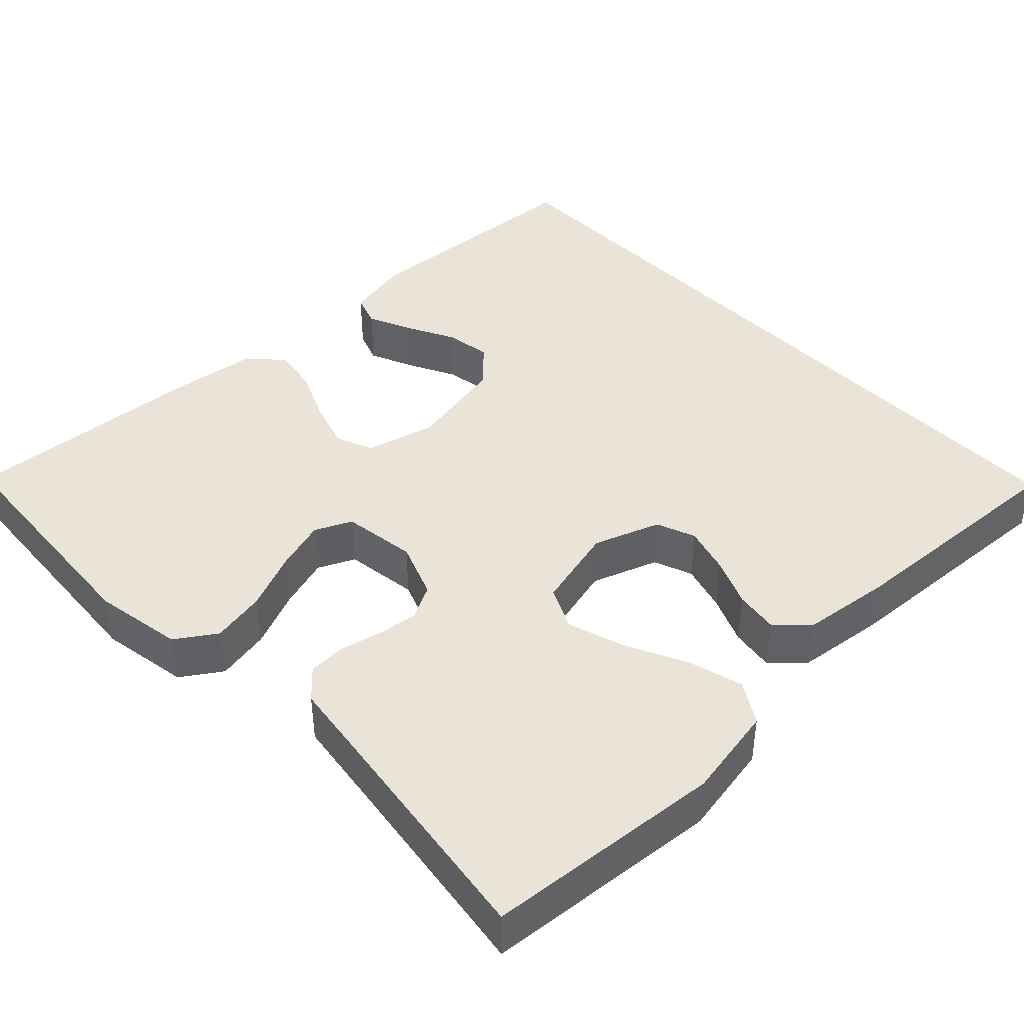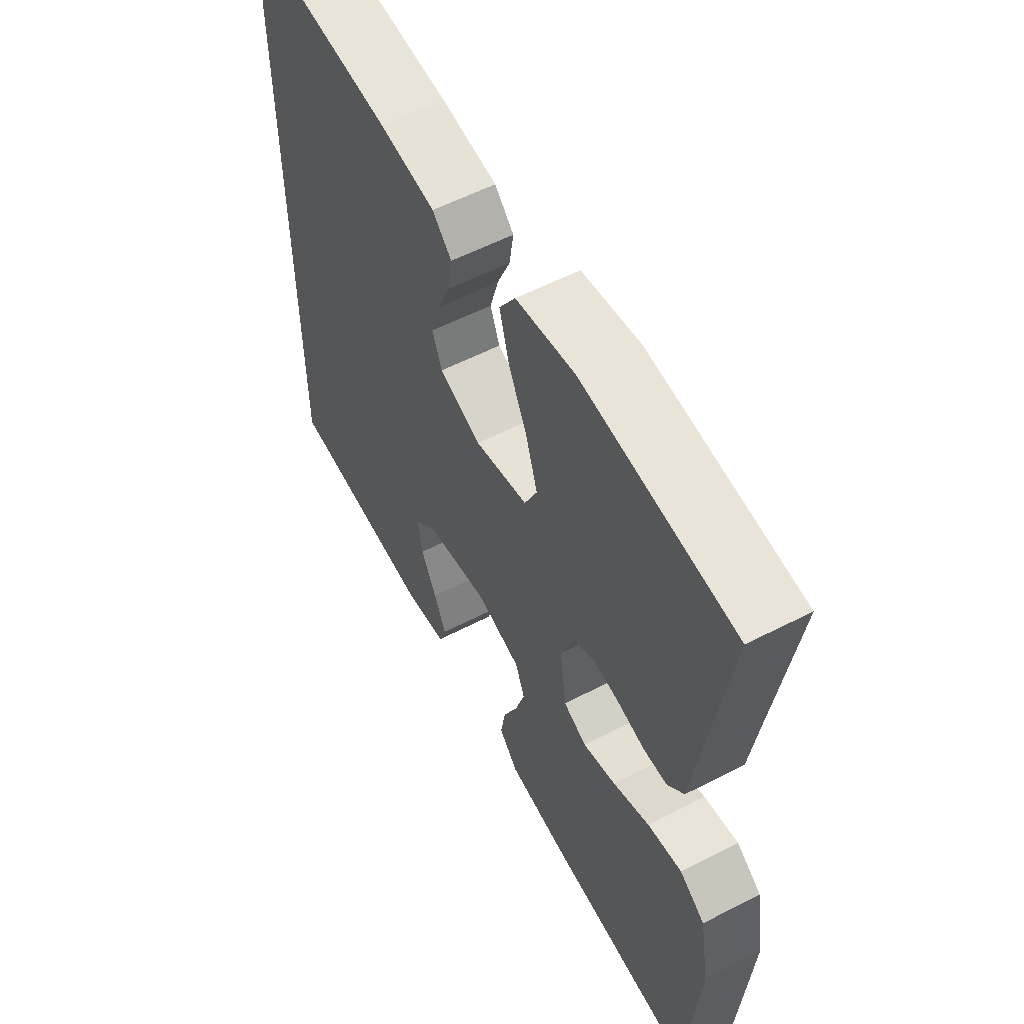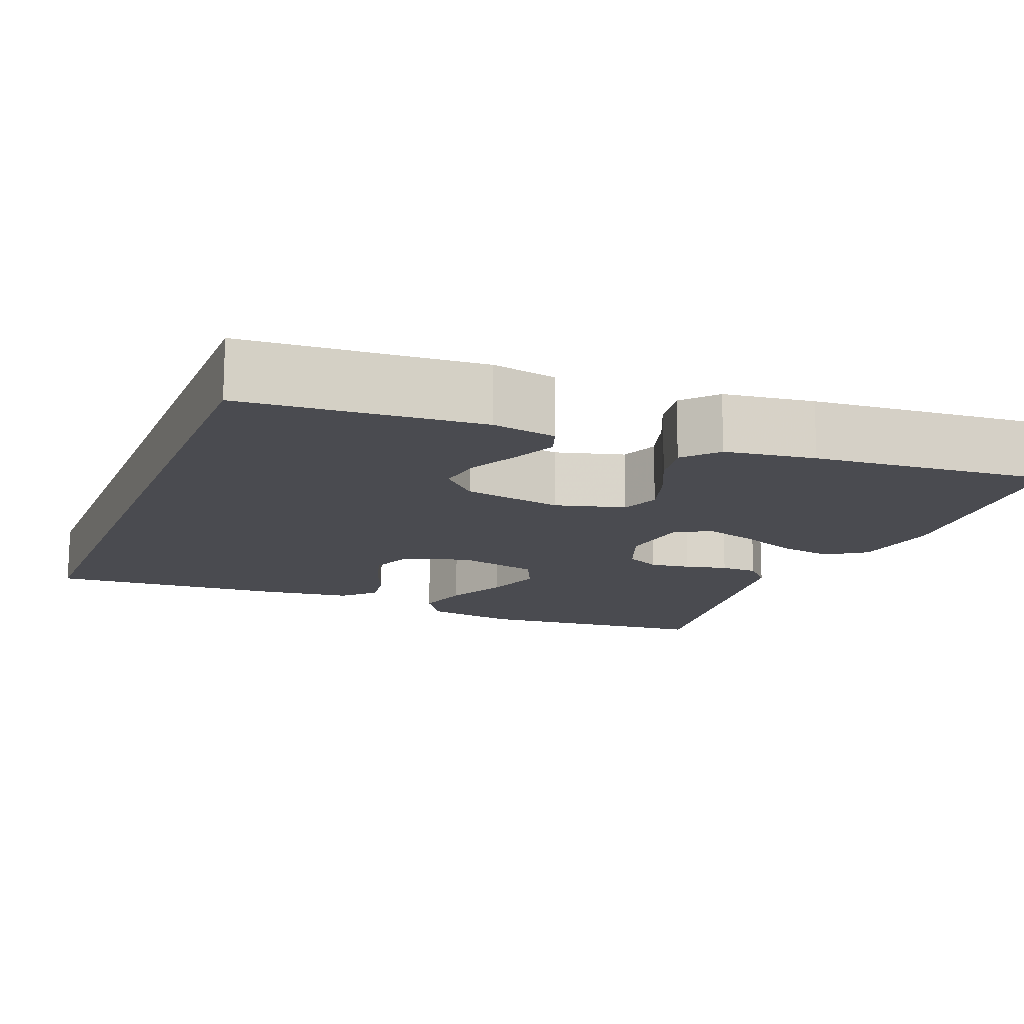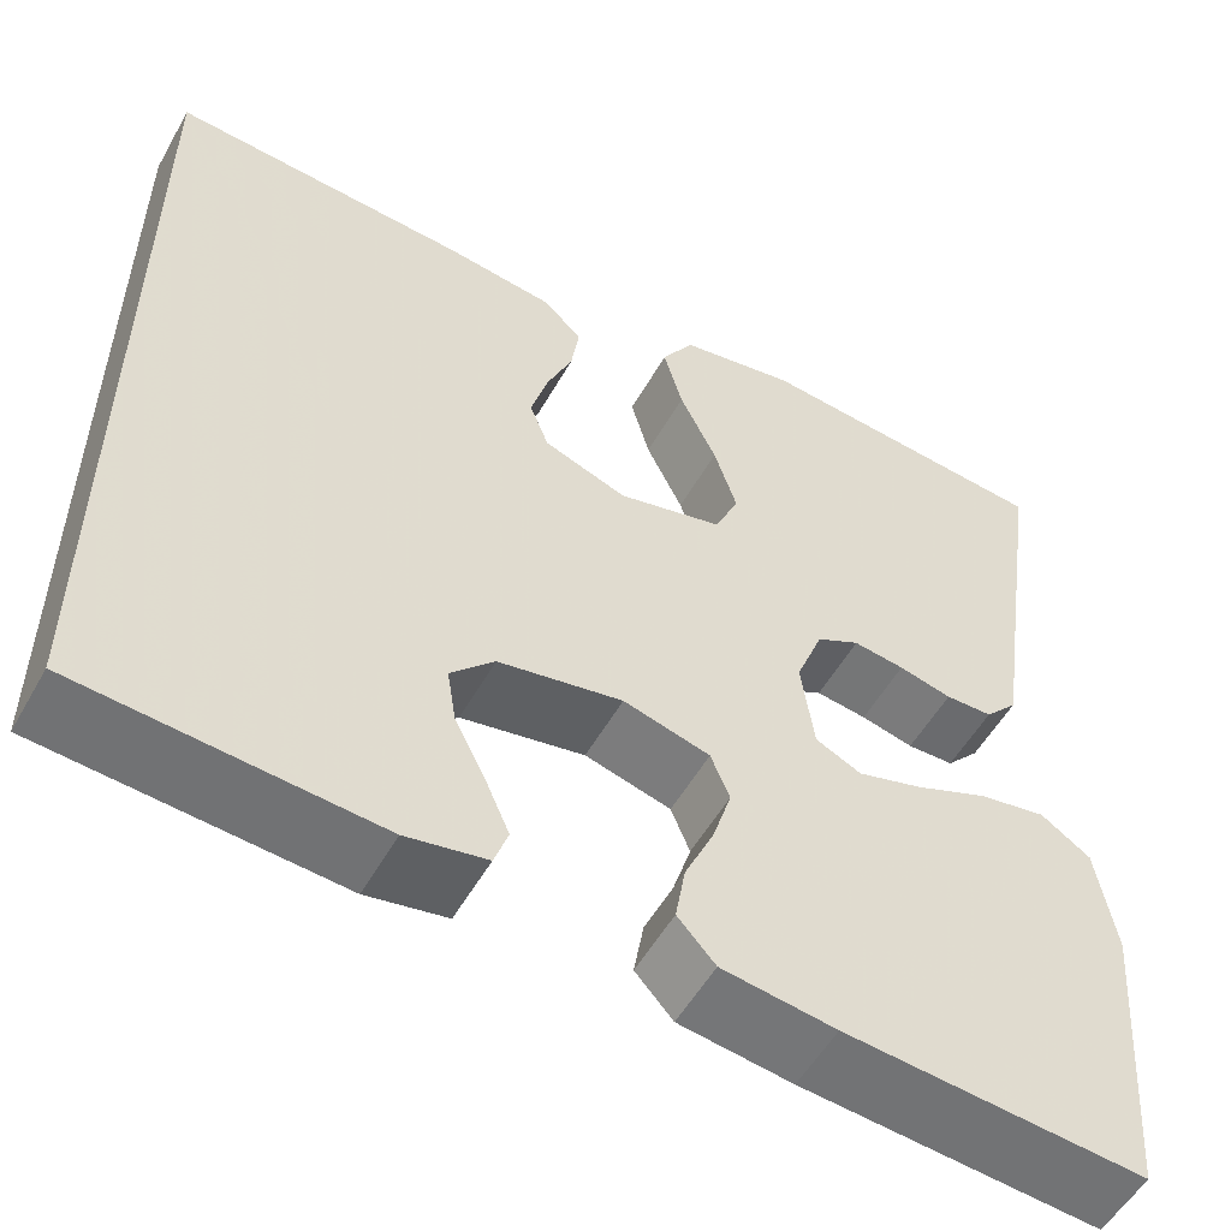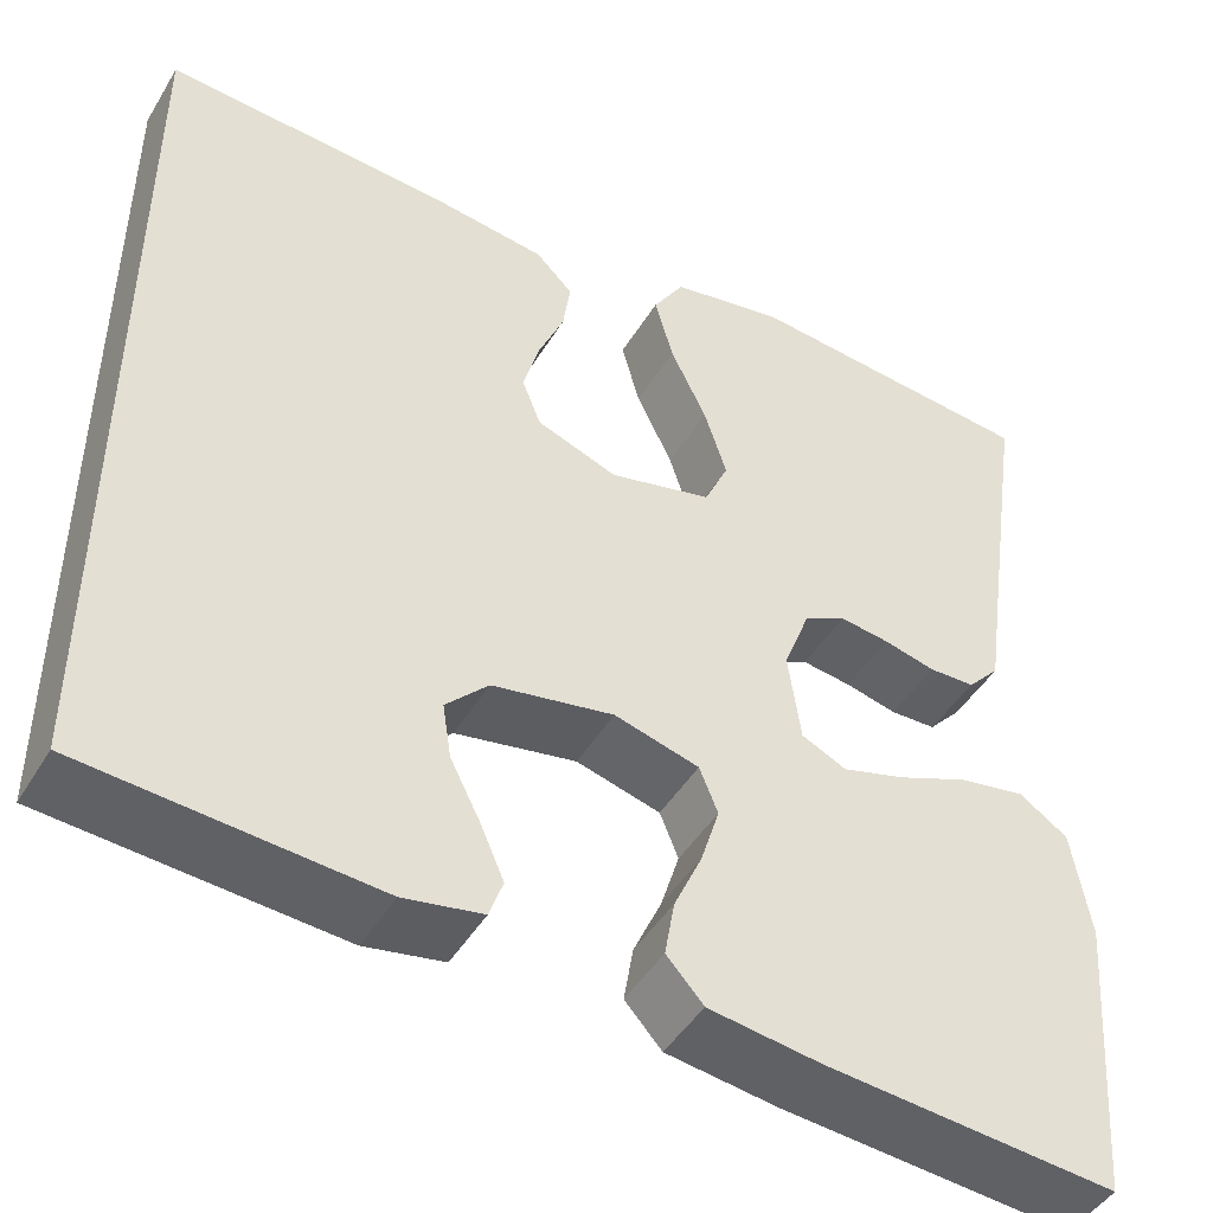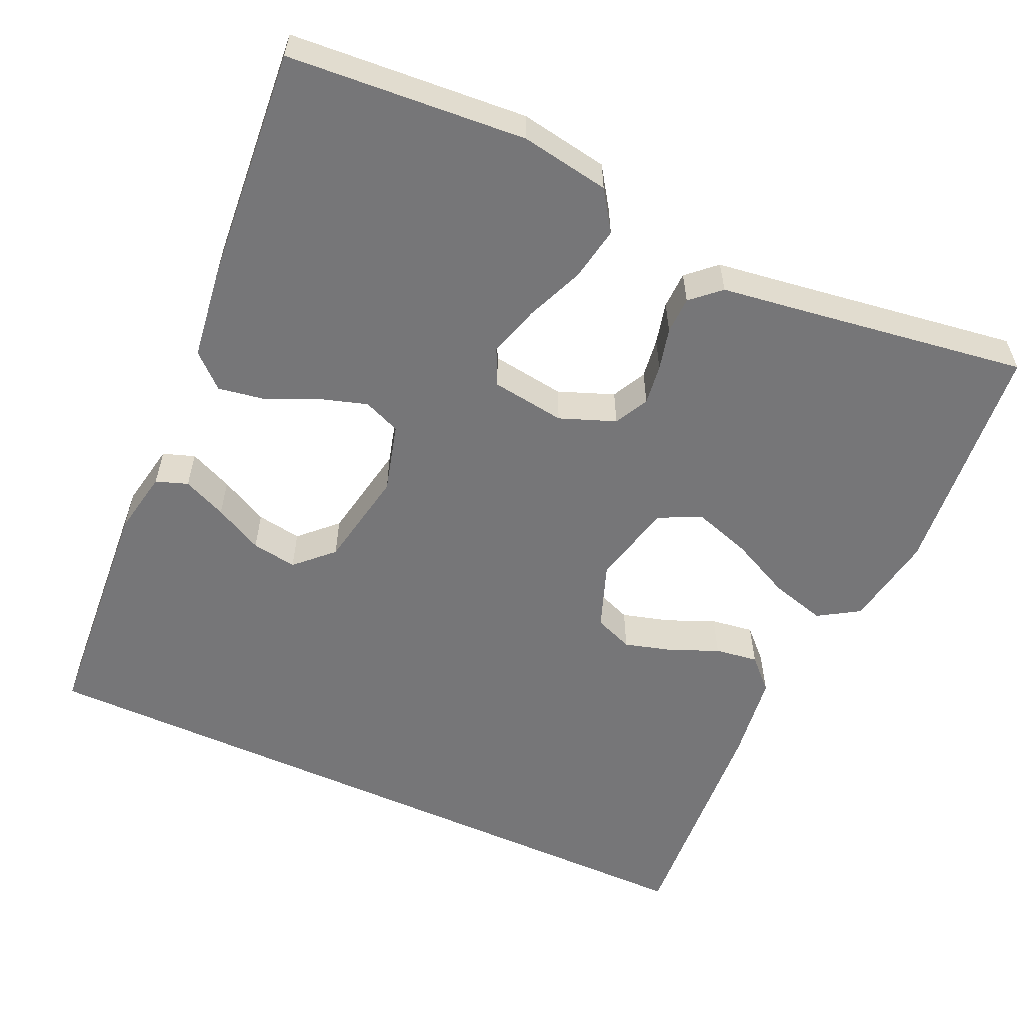
<metadata>
{"format":"obj","ext":"obj","renderer":"f3d","projection":"perspective","resolution":1024,"background":"white","views":[{"elev":43.1,"azim":-44.2,"up":"+Y"},{"elev":57.3,"azim":-118.2,"up":"+Z"},{"elev":-14.6,"azim":158.2,"up":"+Y"},{"elev":-53.9,"azim":151.0,"up":"+Z"},{"elev":-45.9,"azim":150.5,"up":"+Z"},{"elev":-56.9,"azim":-114.5,"up":"+Y"}]}
</metadata>
<code>
v -0.5 0.07 -0.5
v -0.523 0.07 -0.2
v -0.504 0.07 -0.088
v -0.454 0.07 -0.054
v -0.386 0.07 -0.066
v -0.313 0.07 -0.096
v -0.248 0.07 -0.115
v -0.202 0.07 -0.093
v -0.189 0.07 0
v -0.216 0.07 0.07
v -0.259 0.07 0.092
v -0.31 0.07 0.085
v -0.363 0.07 0.072
v -0.41 0.07 0.073
v -0.443 0.07 0.109
v -0.456 0.07 0.2
v -0.5 0.07 0.5
v -0.2 0.07 0.529
v -0.083 0.07 0.509
v -0.051 0.07 0.458
v -0.07 0.07 0.389
v -0.107 0.07 0.312
v -0.13 0.07 0.24
v -0.105 0.07 0.186
v 0 0.07 0.161
v 0.083 0.07 0.192
v 0.102 0.07 0.241
v 0.085 0.07 0.301
v 0.059 0.07 0.362
v 0.051 0.07 0.416
v 0.089 0.07 0.454
v 0.2 0.07 0.469
v 0.5 0.07 0.49
v 0.5 0.07 -0.435
v 0.2 0.07 -0.458
v 0.119 0.07 -0.443
v 0.105 0.07 -0.403
v 0.129 0.07 -0.348
v 0.16 0.07 -0.287
v 0.169 0.07 -0.23
v 0.125 0.07 -0.185
v 0 0.07 -0.162
v -0.087 0.07 -0.186
v -0.106 0.07 -0.233
v -0.087 0.07 -0.294
v -0.058 0.07 -0.358
v -0.048 0.07 -0.416
v -0.086 0.07 -0.458
v -0.2 0.07 -0.474
v -0.5 0 -0.5
v -0.523 0 -0.2
v -0.504 0 -0.088
v -0.454 0 -0.054
v -0.386 0 -0.066
v -0.313 0 -0.096
v -0.248 0 -0.115
v -0.202 0 -0.093
v -0.189 0 0
v -0.216 0 0.07
v -0.259 0 0.092
v -0.31 0 0.085
v -0.363 0 0.072
v -0.41 0 0.073
v -0.443 0 0.109
v -0.456 0 0.2
v -0.5 0 0.5
v -0.2 0 0.529
v -0.083 0 0.509
v -0.051 0 0.458
v -0.07 0 0.389
v -0.107 0 0.312
v -0.13 0 0.24
v -0.105 0 0.186
v 0 0 0.161
v 0.083 0 0.192
v 0.102 0 0.241
v 0.085 0 0.301
v 0.059 0 0.362
v 0.051 0 0.416
v 0.089 0 0.454
v 0.2 0 0.469
v 0.5 0 0.49
v 0.5 0 -0.435
v 0.2 0 -0.458
v 0.119 0 -0.443
v 0.105 0 -0.403
v 0.129 0 -0.348
v 0.16 0 -0.287
v 0.169 0 -0.23
v 0.125 0 -0.185
v 0 0 -0.162
v -0.087 0 -0.186
v -0.106 0 -0.233
v -0.087 0 -0.294
v -0.058 0 -0.358
v -0.048 0 -0.416
v -0.086 0 -0.458
v -0.2 0 -0.474
f 45 46 47 48
f 44 45 48 49
f 36 37 38 39
f 34 35 36 39
f 34 39 40
f 33 34 40 41
f 28 29 30 31
f 27 28 31 32
f 26 27 32 33
f 19 20 21 22
f 19 22 23
f 16 17 18 19
f 16 19 23
f 15 16 23 24
f 12 13 14 15
f 11 12 15 24
f 3 4 5 6
f 3 6 7
f 2 3 7
f 44 49 1 2
f 43 44 2 7
f 42 43 7 8
f 26 33 41 42
f 25 26 42 8
f 10 11 24 25
f 9 10 25
f 8 9 25
f 97 96 95 94
f 98 97 94 93
f 88 87 86 85
f 88 85 84 83
f 89 88 83
f 90 89 83 82
f 80 79 78 77
f 81 80 77 76
f 82 81 76 75
f 71 70 69 68
f 72 71 68
f 68 67 66 65
f 72 68 65
f 73 72 65 64
f 64 63 62 61
f 73 64 61 60
f 55 54 53 52
f 56 55 52
f 56 52 51
f 51 50 98 93
f 56 51 93 92
f 57 56 92 91
f 91 90 82 75
f 57 91 75 74
f 74 73 60 59
f 74 59 58
f 74 58 57
f 1 50 51 2
f 2 51 52 3
f 3 52 53 4
f 4 53 54 5
f 5 54 55 6
f 6 55 56 7
f 7 56 57 8
f 8 57 58 9
f 9 58 59 10
f 10 59 60 11
f 11 60 61 12
f 12 61 62 13
f 13 62 63 14
f 14 63 64 15
f 15 64 65 16
f 16 65 66 17
f 17 66 67 18
f 18 67 68 19
f 19 68 69 20
f 20 69 70 21
f 21 70 71 22
f 22 71 72 23
f 23 72 73 24
f 24 73 74 25
f 25 74 75 26
f 26 75 76 27
f 27 76 77 28
f 28 77 78 29
f 29 78 79 30
f 30 79 80 31
f 31 80 81 32
f 32 81 82 33
f 33 82 83 34
f 34 83 84 35
f 35 84 85 36
f 36 85 86 37
f 37 86 87 38
f 38 87 88 39
f 39 88 89 40
f 40 89 90 41
f 41 90 91 42
f 42 91 92 43
f 43 92 93 44
f 44 93 94 45
f 45 94 95 46
f 46 95 96 47
f 47 96 97 48
f 48 97 98 49
f 49 98 50 1

</code>
